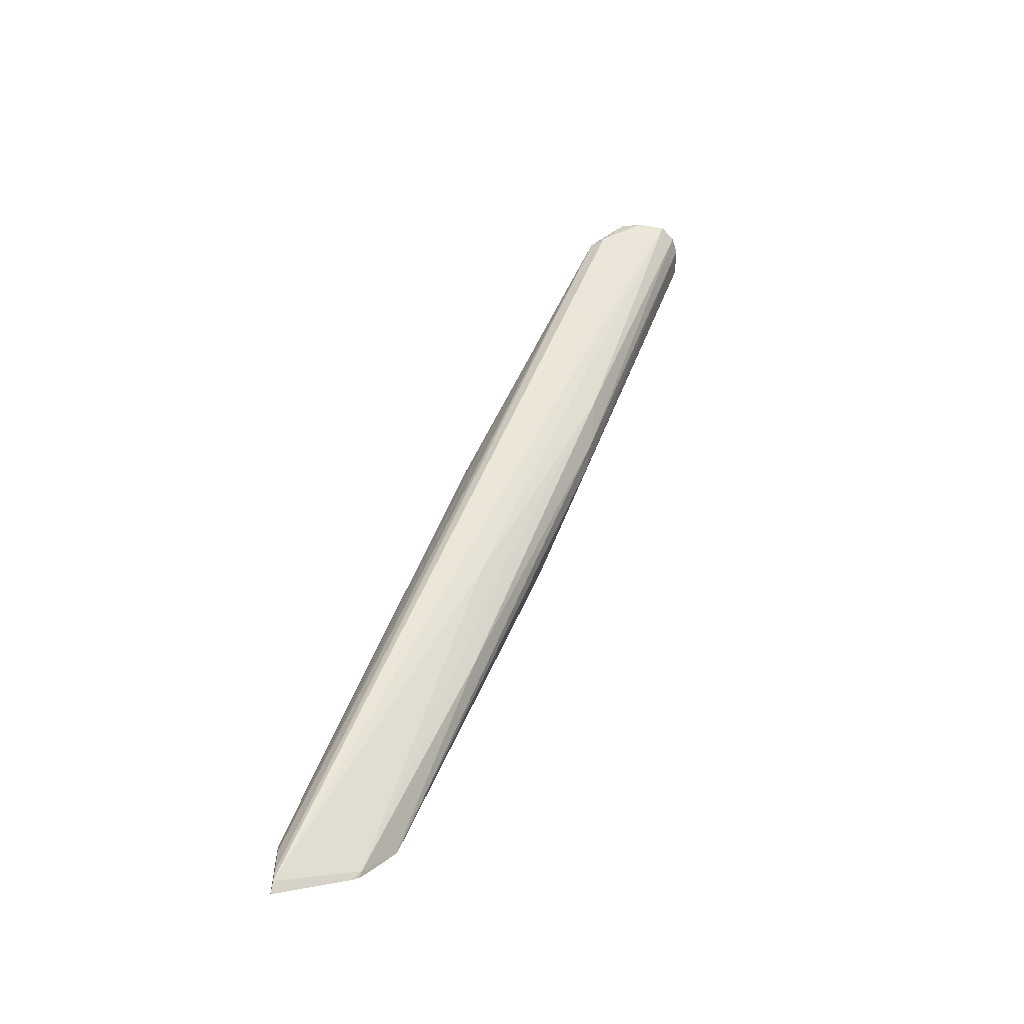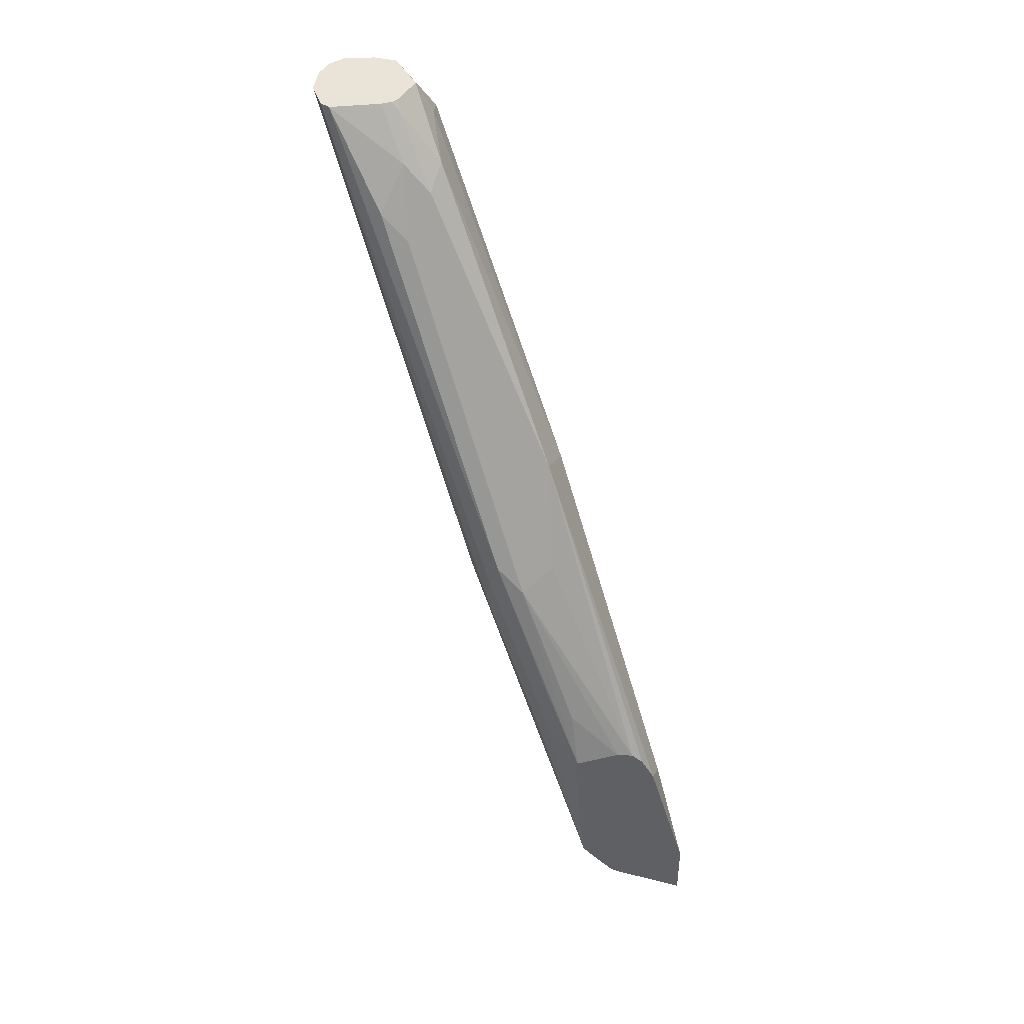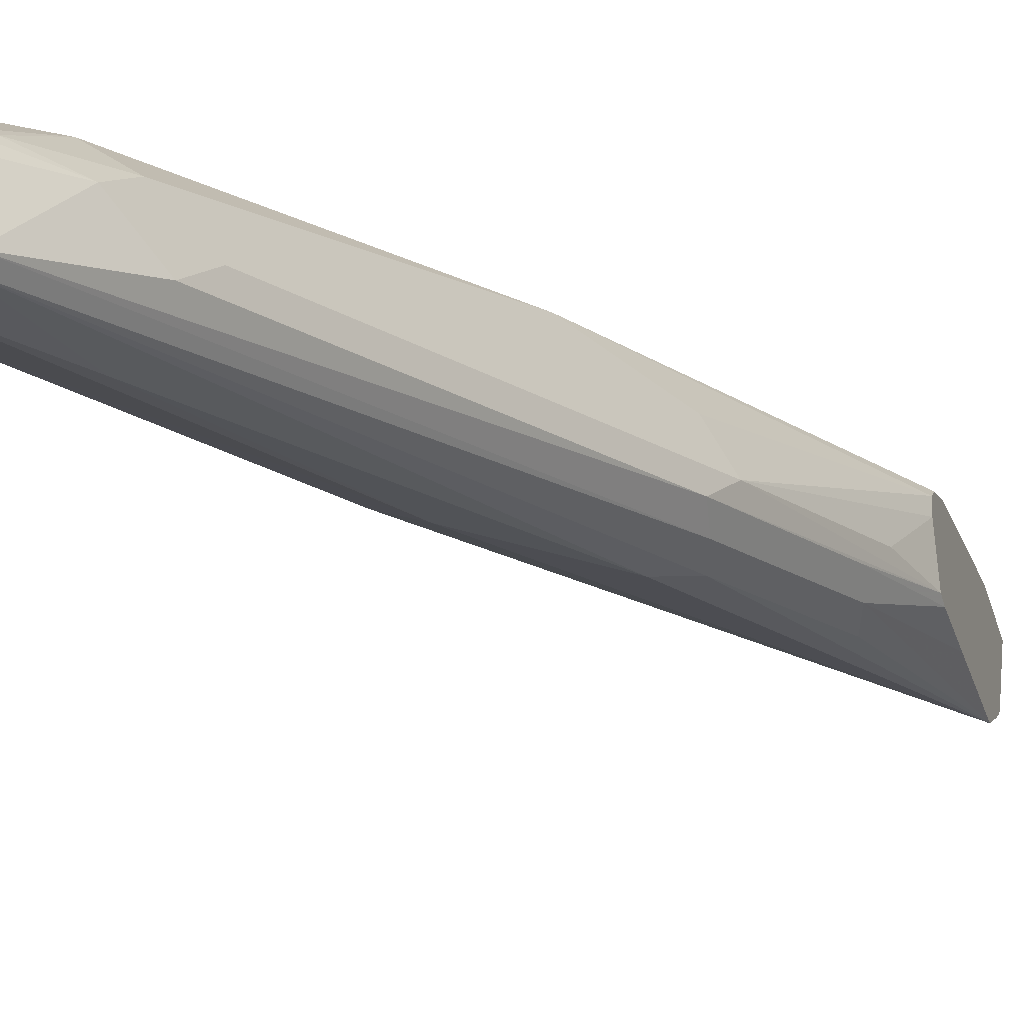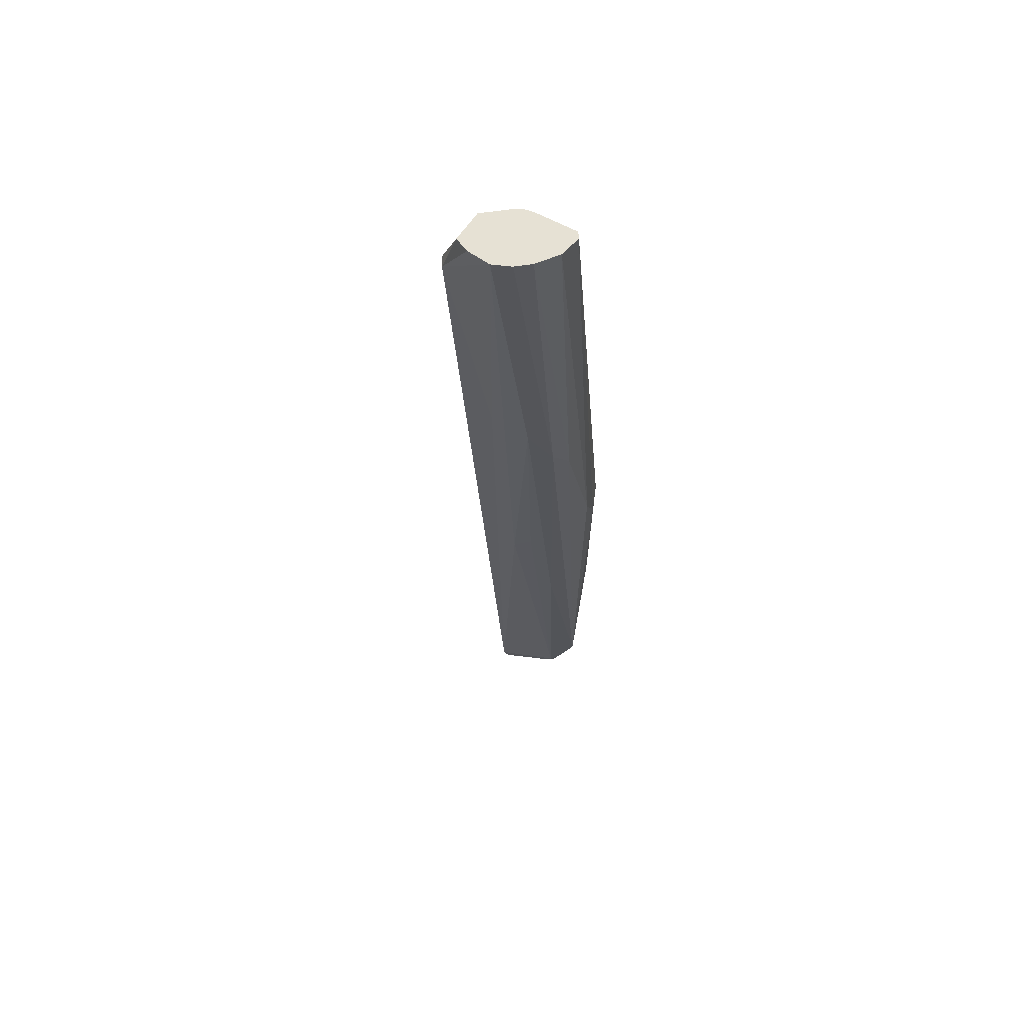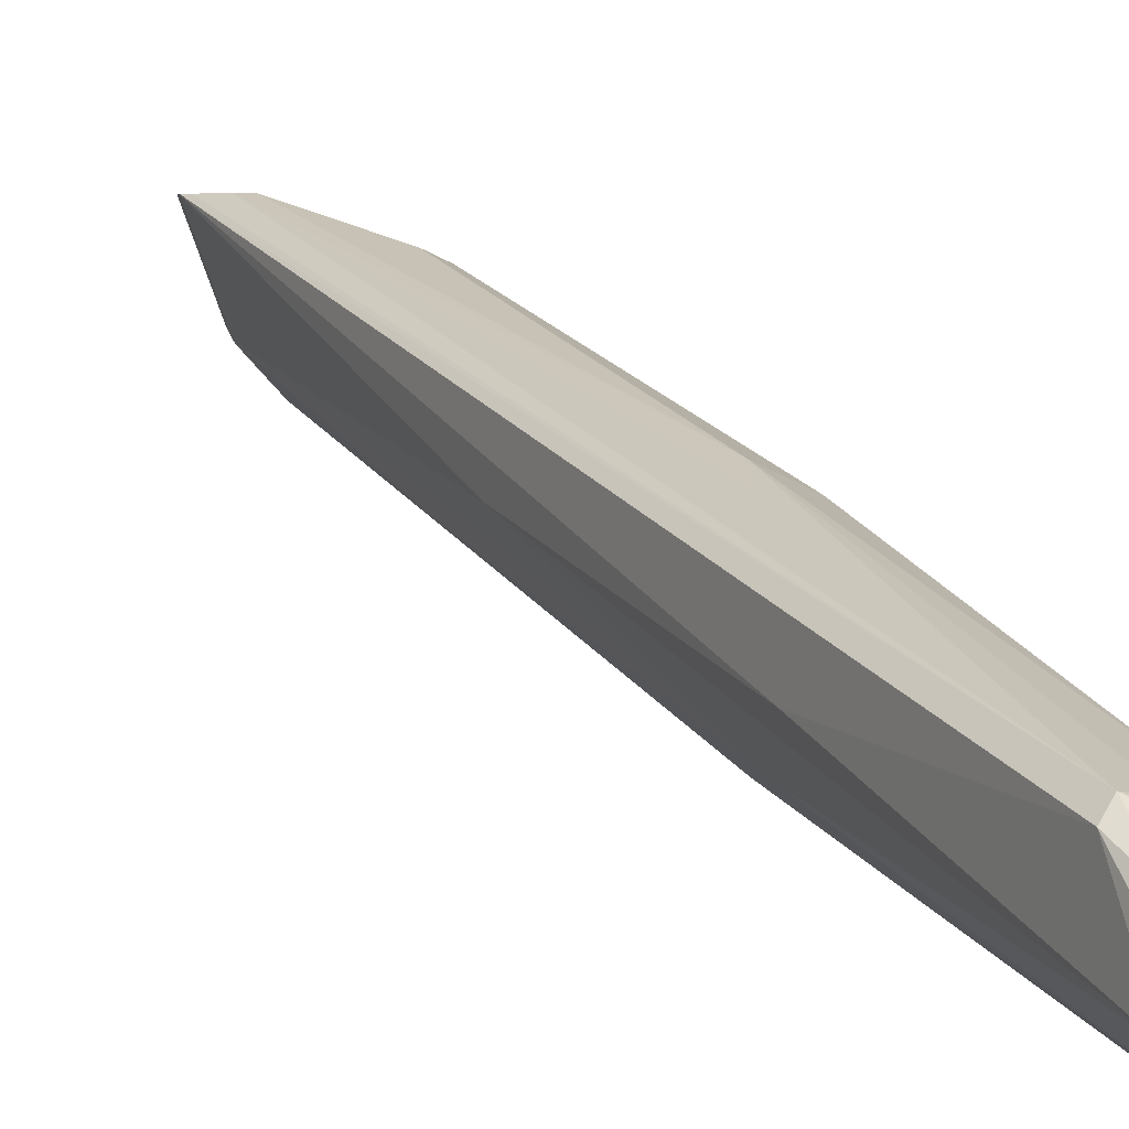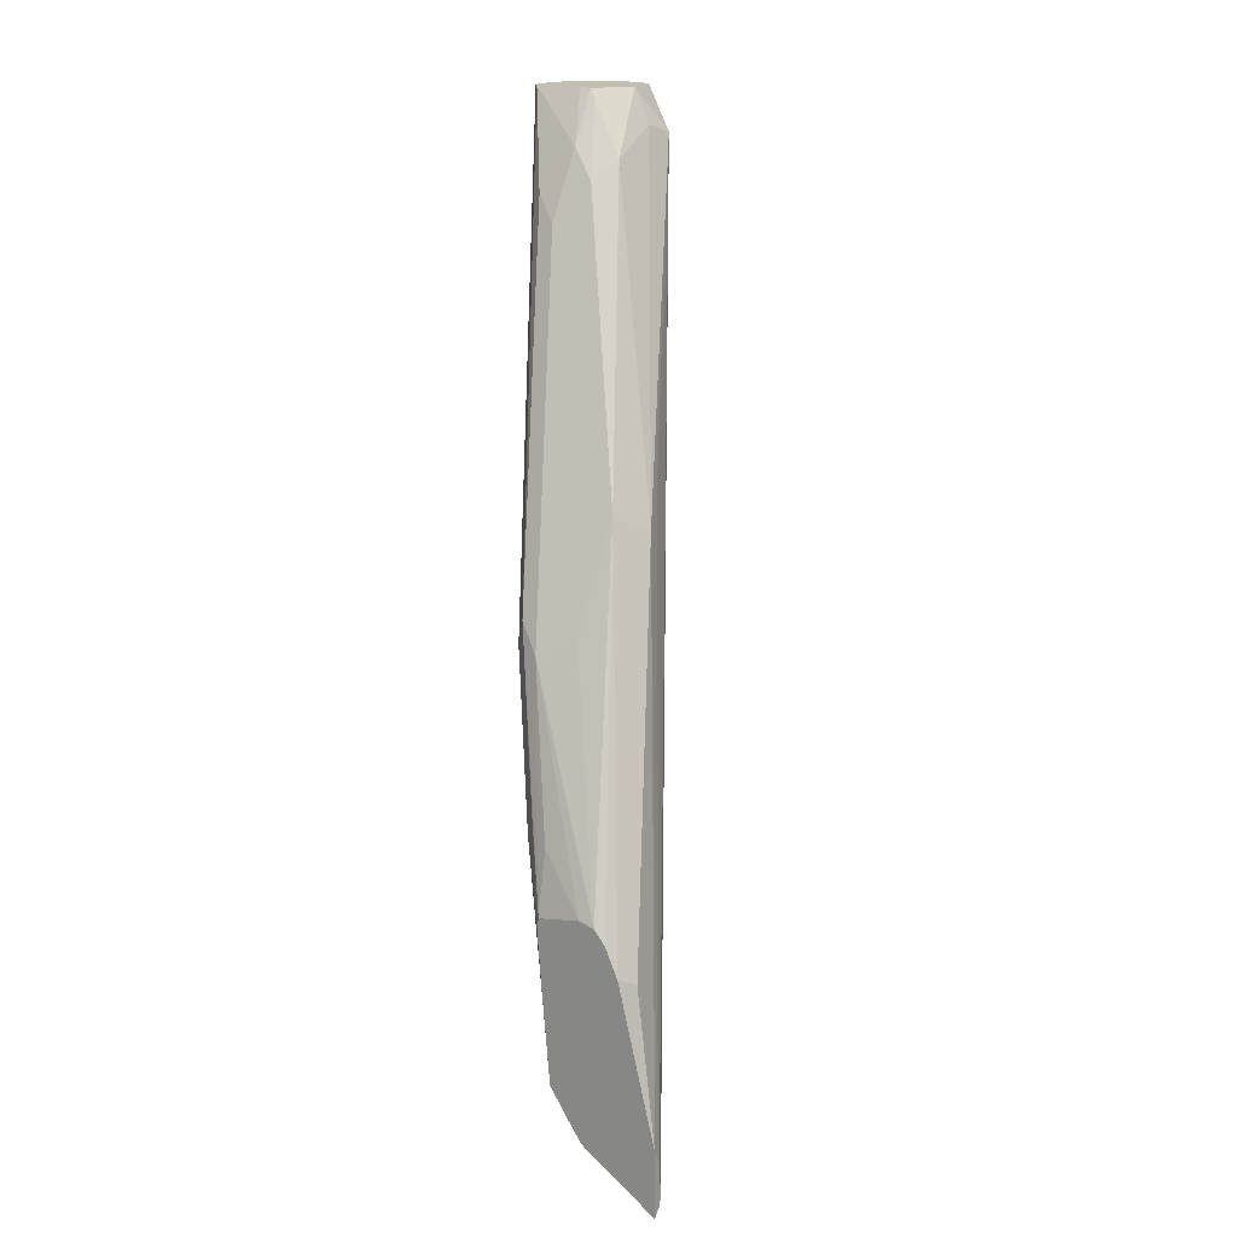
<metadata>
{"format":"obj","ext":"obj","renderer":"f3d","projection":"perspective","resolution":1024,"background":"white","views":[{"elev":-58.7,"azim":-104.6,"up":"+Z"},{"elev":43.5,"azim":84.8,"up":"+Z"},{"elev":-35.4,"azim":15.7,"up":"+Y"},{"elev":39.0,"azim":-46.6,"up":"+Z"},{"elev":3.3,"azim":-47.9,"up":"+Y"},{"elev":17.3,"azim":127.7,"up":"+Z"}]}
</metadata>
<code>
v 0.01587 0.5331 -0.08048
v 0.01959 0.5273 -0.08048
v 0.01669 0.5431 -0.08048
v 0.02151 0.5589 -0.0946
v 0.05159 0.5675 -0.172
v 0.09027 0.5933 -0.2665
v 0.05733 0.556 -0.1777
v 0.02484 0.524 -0.08048
v 0.06879 0.5546 -0.1913
v 0.01944 0.5504 -0.08048
v 0.0258 0.5632 -0.0946
v 0.1407 0.6473 -0.3939
v 0.1419 0.6191 -0.3804
v 0.09027 0.5847 -0.2601
v 0.1089 0.5904 -0.2981
v 0.0344 0.5217 -0.08048
v 0.07739 0.5546 -0.1978
v 0.1432 0.6076 -0.3666
v 0.0344 0.5561 -0.08048
v 0.0344 0.5617 -0.09171
v 0.08597 0.6019 -0.2064
v 0.07739 0.5976 -0.1978
v 0.1412 0.6473 -0.3797
v 0.1404 0.6473 -0.3901
v 0.1432 0.6473 -0.3975
v 0.1432 0.6218 -0.3839
v 0.1432 0.6195 -0.3823
v 0.1432 0.6163 -0.3784
v 0.1432 0.6081 -0.3674
v 0.04455 0.5241 -0.08048
v 0.05159 0.5331 -0.1204
v 0.1032 0.5675 -0.2407
v 0.1432 0.6047 -0.3352
v 0.1318 0.5904 -0.2923
v 0.129 0.589 -0.3009
v 0.1118 0.5718 -0.2493
v 0.0346 0.5561 -0.08048
v 0.05159 0.5632 -0.1011
v 0.09744 0.5961 -0.2006
v 0.1376 0.6362 -0.3267
v 0.1432 0.6473 -0.3755
v 0.04729 0.5268 -0.08048
v 0.1146 0.5732 -0.2407
v 0.1432 0.6032 -0.3165
v 0.1333 0.5933 -0.2837
v 0.04479 0.5494 -0.08048
v 0.04729 0.5503 -0.08383
v 0.0602 0.5589 -0.1075
v 0.1204 0.5847 -0.2407
v 0.1146 0.5961 -0.235
v 0.1432 0.6247 -0.3102
v 0.1432 0.6286 -0.3143
v 0.1432 0.6305 -0.3181
v 0.1432 0.6334 -0.3239
v 0.06449 0.5417 -0.1118
v 0.05733 0.5503 -0.09745
v 0.04678 0.5441 -0.08048
v 0.1161 0.5761 -0.2322
v 0.1432 0.6038 -0.3126
v 0.04596 0.5476 -0.08048
v 0.06879 0.5503 -0.1204
v 0.1376 0.6019 -0.2923
v 0.1432 0.6191 -0.3091
f 37 46 38
f 34 44 45
f 34 36 35
f 38 46 47
f 34 45 43
f 33 44 34
f 30 43 42
f 30 36 43
f 30 32 36
f 30 31 32
f 21 23 22
f 21 41 23
f 34 43 36
f 18 35 36
f 21 39 40
f 21 38 39
f 20 38 21
f 19 38 20
f 19 37 38
f 18 36 32
f 18 34 35
f 18 33 34
f 18 44 33
f 18 59 44
f 18 63 59
f 38 47 48
f 18 51 63
f 21 40 41
f 38 48 39
f 47 56 48
f 39 49 50
f 18 52 51
f 59 63 62
f 56 60 57
f 55 61 56
f 49 56 61
f 49 51 50
f 49 63 51
f 49 62 63
f 49 59 62
f 49 58 59
f 49 55 58
f 49 61 55
f 48 56 49
f 39 48 49
f 47 60 56
f 45 59 58
f 44 59 45
f 43 45 58
f 42 58 55
f 42 43 58
f 42 56 57
f 42 55 56
f 40 54 41
f 39 54 40
f 39 53 54
f 39 52 53
f 39 51 52
f 39 50 51
f 46 60 47
f 18 53 52
f 17 32 31
f 18 41 54
f 7 14 15
f 6 14 7
f 6 13 14
f 6 12 13
f 5 12 6
f 4 12 5
f 4 11 12
f 4 10 11
f 3 10 4
f 2 9 8
f 2 7 9
f 1 7 2
f 1 6 7
f 1 5 6
f 1 4 5
f 1 3 4
f 1 10 3
f 1 19 10
f 1 37 19
f 1 46 37
f 1 60 46
f 1 57 60
f 1 42 57
f 1 30 42
f 1 16 30
f 18 54 53
f 1 2 8
f 7 15 9
f 8 9 17
f 1 8 16
f 9 15 18
f 8 17 16
f 18 25 41
f 18 27 26
f 18 28 27
f 18 29 28
f 17 18 32
f 16 31 30
f 16 17 31
f 15 29 18
f 13 15 14
f 13 29 15
f 13 28 29
f 13 27 28
f 18 26 25
f 12 26 13
f 12 25 26
f 12 41 25
f 12 23 41
f 12 24 23
f 11 24 12
f 11 23 24
f 11 22 23
f 13 26 27
f 11 21 22
f 11 20 21
f 11 19 20
f 9 18 17
f 10 19 11

</code>
